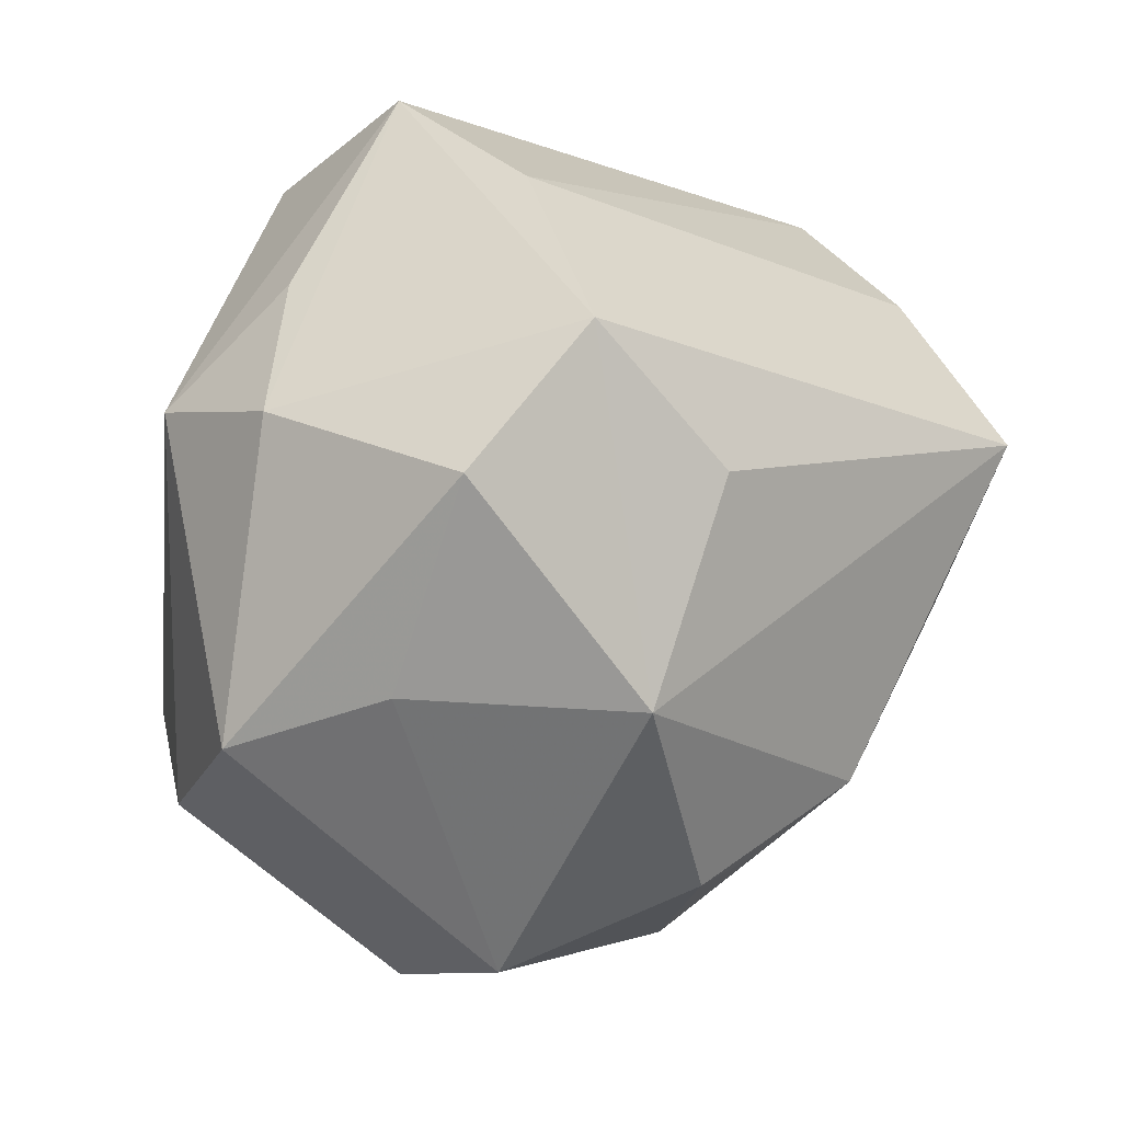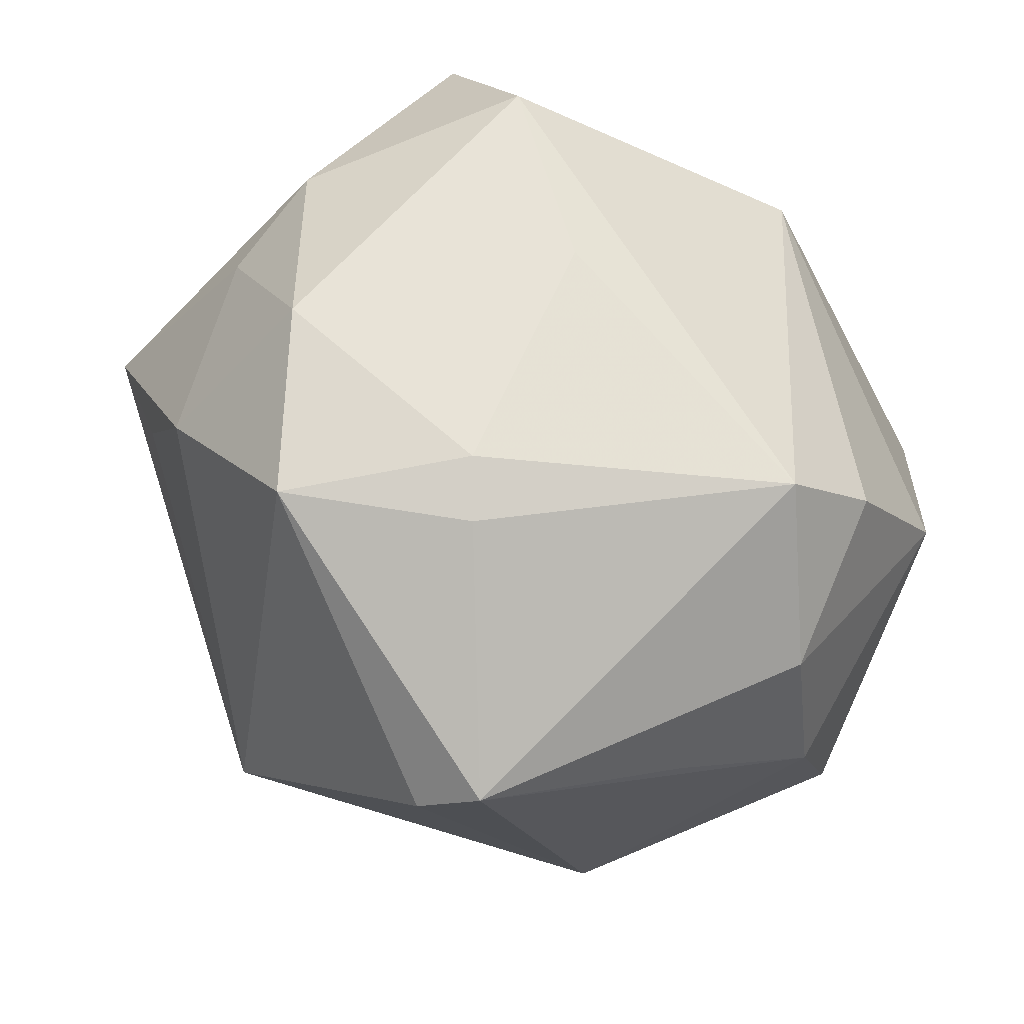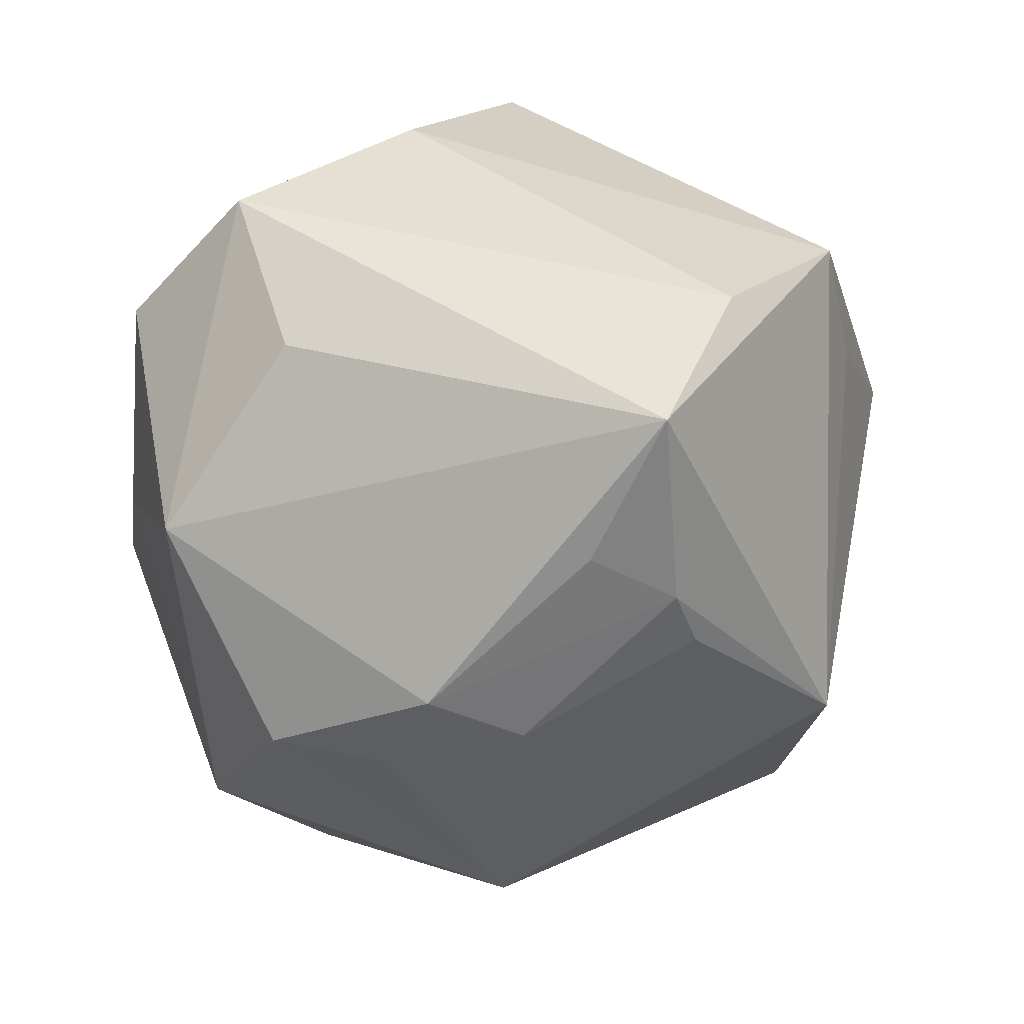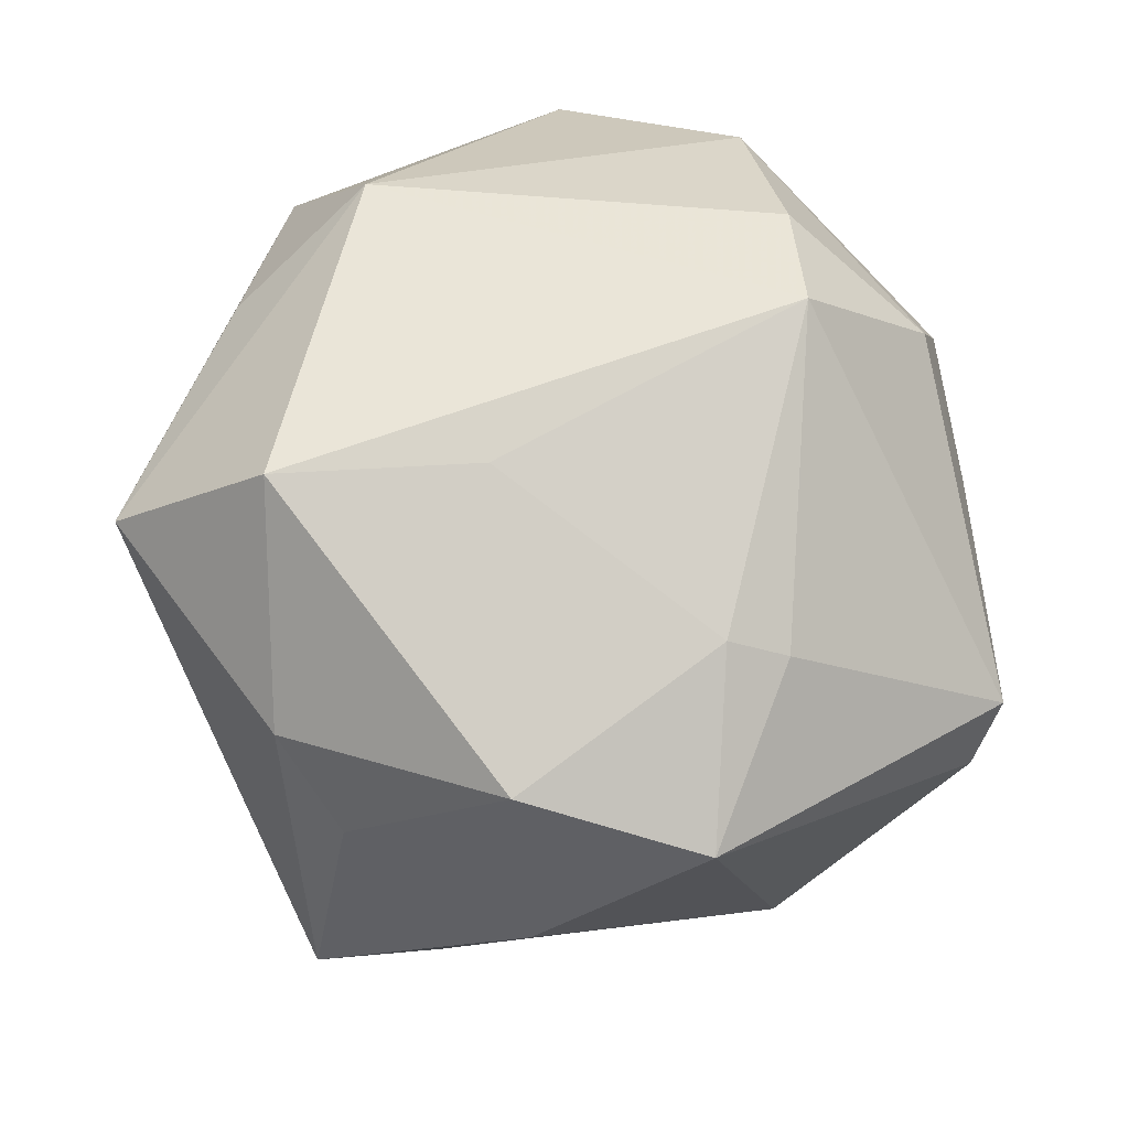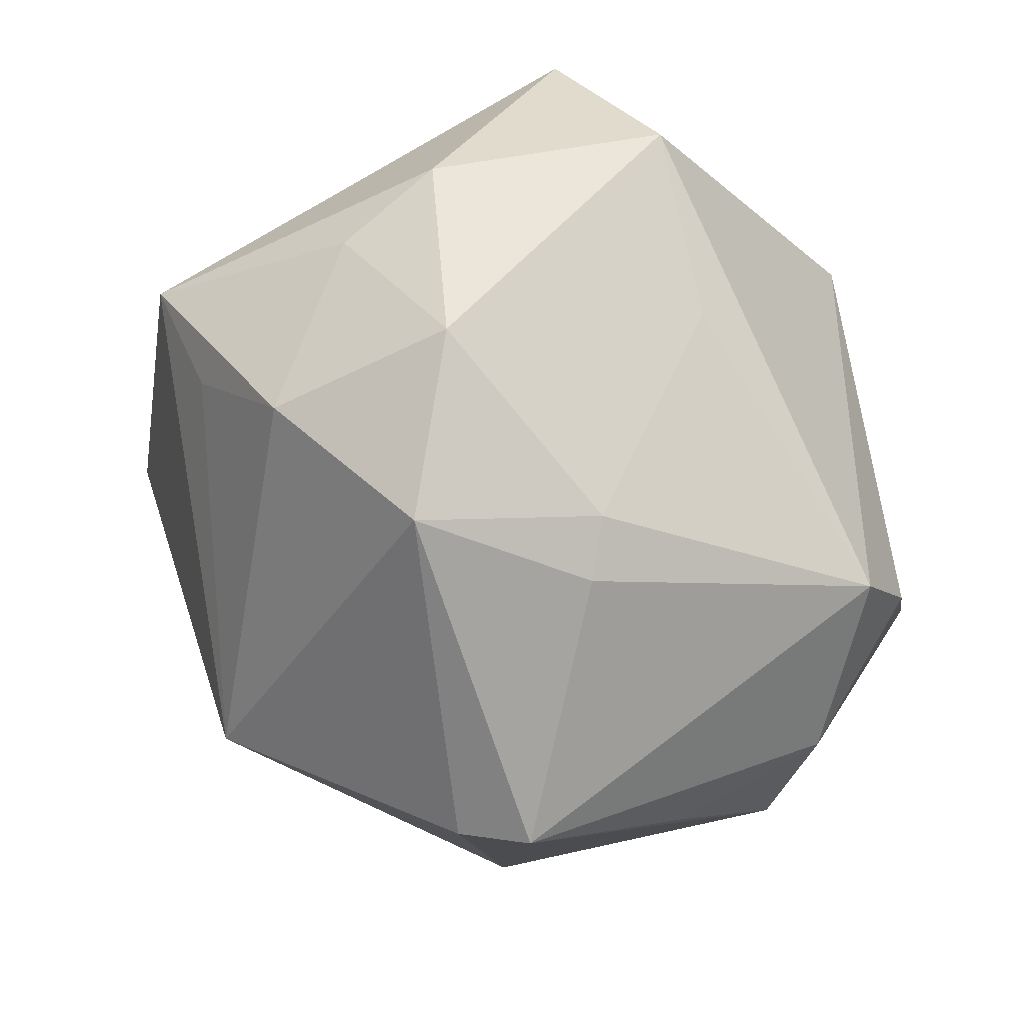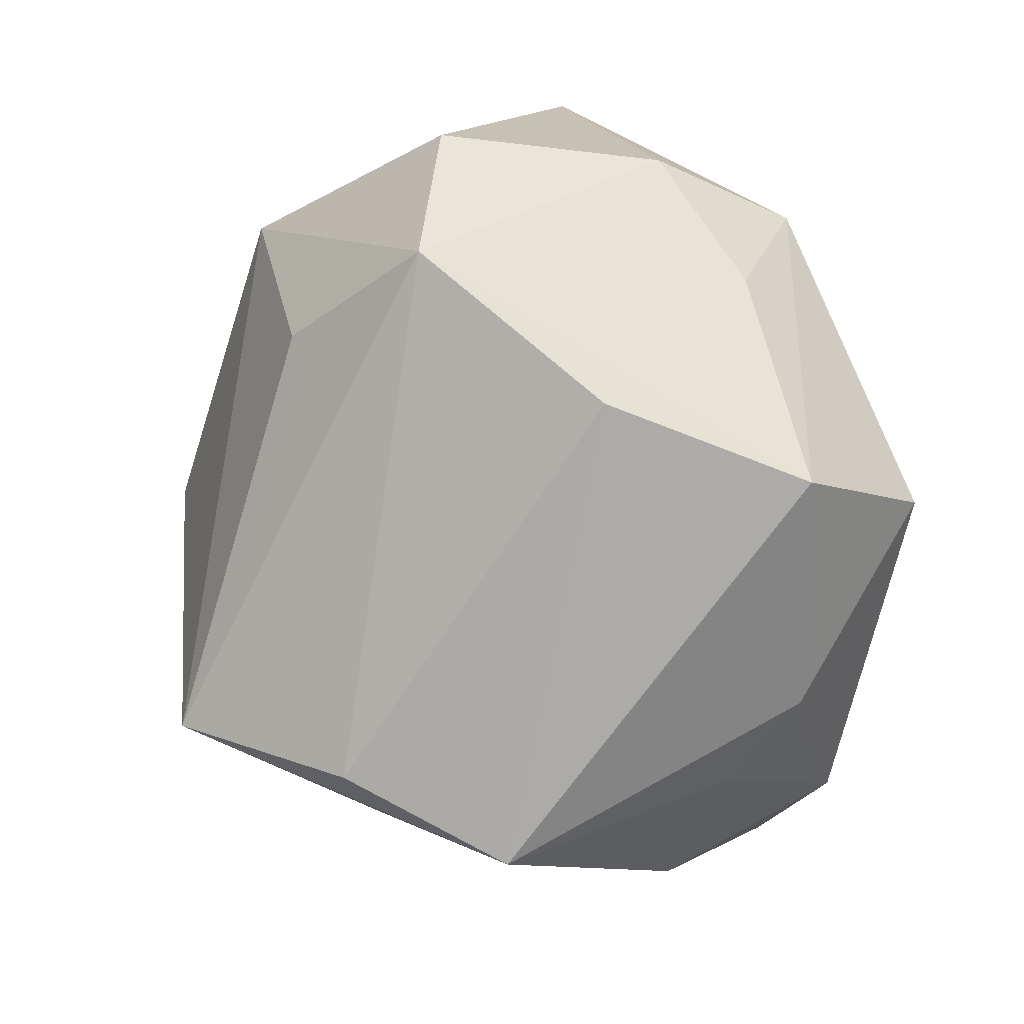
<metadata>
{"format":"obj","ext":"obj","renderer":"f3d","projection":"perspective","resolution":1024,"background":"white","views":[{"elev":48.3,"azim":114.0,"up":"+Y"},{"elev":-36.6,"azim":-24.0,"up":"+Y"},{"elev":-73.1,"azim":-153.5,"up":"+Z"},{"elev":64.1,"azim":-74.8,"up":"+Z"},{"elev":-29.0,"azim":-44.3,"up":"+Y"},{"elev":66.2,"azim":-101.0,"up":"+Y"}]}
</metadata>
<code>
v -0.01859 0.02367 0.03922
v -0.03984 -0.006492 0.02739
v 0.04016 0.02059 -0.003321
v 0.01204 -0.005602 -0.04244
v 0.005074 -0.01485 -0.03878
v -0.00993 0.04485 0.004819
v -0.01699 -0.007299 -0.04057
v 0.04716 0.01253 0.01243
v -0.009569 -0.05025 0.008983
v 0.04491 -0.01273 -0.01631
v -0.048 0.0134 -0.01297
v -0.02 -0.02239 0.03049
v -0.0142 -0.04858 0.002532
v -0.0186 -0.02851 0.0275
v 0.01387 -0.02181 0.03935
v 0.02572 -0.01738 0.03484
v 0.02335 0.0358 0.01838
v -0.01652 -0.01366 -0.03741
v -0.02083 0.03995 0.02501
v -0.04233 0.01034 0.01315
v -0.03745 0.01823 0.02205
v -0.03819 -0.02623 0.02109
v -0.02493 0.01235 -0.04582
v 0.01022 0.03353 -0.02603
v -0.03603 0.01714 -0.02891
v -0.04594 -0.009819 0.006826
v 0.021 -0.01181 -0.03531
v 0.006235 0.03607 0.02447
v 0.01838 -0.03641 -0.02399
v 0.02221 -0.03346 0.02399
v 0.02776 0.04156 -0.005794
v 0.04157 -0.009194 0.02305
v 0.01893 0.0254 0.03329
v -0.01096 0.001663 -0.04392
v -0.02542 -0.03201 -0.02512
v 0.03979 -0.02923 -0.001656
v 0.009825 0.04831 -0.01134
v -0.01115 0.003579 0.03796
v 0.01432 -0.04091 0.009907
v 0.03187 0.02107 -0.02731
v -0.04492 0.0003047 -0.007896
v 0.03152 -0.03432 0.008111
v 0.03145 -0.004849 -0.03325
f 35 29 13
f 22 35 13
f 37 19 17
f 25 37 23
f 23 11 25
f 35 11 23
f 27 29 4
f 4 43 27
f 27 43 29
f 33 8 17
f 33 1 15
f 19 1 33
f 36 29 10
f 29 43 10
f 9 30 15
f 15 14 9
f 9 39 30
f 9 22 13
f 9 14 22
f 13 29 9
f 8 33 32
f 36 10 32
f 32 10 8
f 19 11 21
f 2 1 21
f 21 1 19
f 35 22 26
f 26 22 2
f 38 1 2
f 15 1 38
f 6 37 25
f 19 37 6
f 25 11 6
f 6 11 19
f 35 23 7
f 17 19 28
f 28 33 17
f 19 33 28
f 2 22 12
f 22 14 12
f 12 14 15
f 12 38 2
f 15 38 12
f 42 29 36
f 30 39 42
f 42 9 29
f 39 9 42
f 36 32 42
f 42 32 30
f 15 30 16
f 30 32 16
f 16 33 15
f 16 32 33
f 2 21 20
f 20 21 11
f 20 26 2
f 11 26 20
f 41 11 35
f 35 26 41
f 41 26 11
f 8 10 3
f 31 37 17
f 8 3 31
f 17 8 31
f 37 31 40
f 4 23 40
f 40 43 4
f 40 31 3
f 40 10 43
f 40 3 10
f 34 23 4
f 4 7 34
f 34 7 23
f 29 35 5
f 4 29 5
f 5 7 4
f 24 23 37
f 37 40 24
f 24 40 23
f 35 7 18
f 18 5 35
f 7 5 18

</code>
